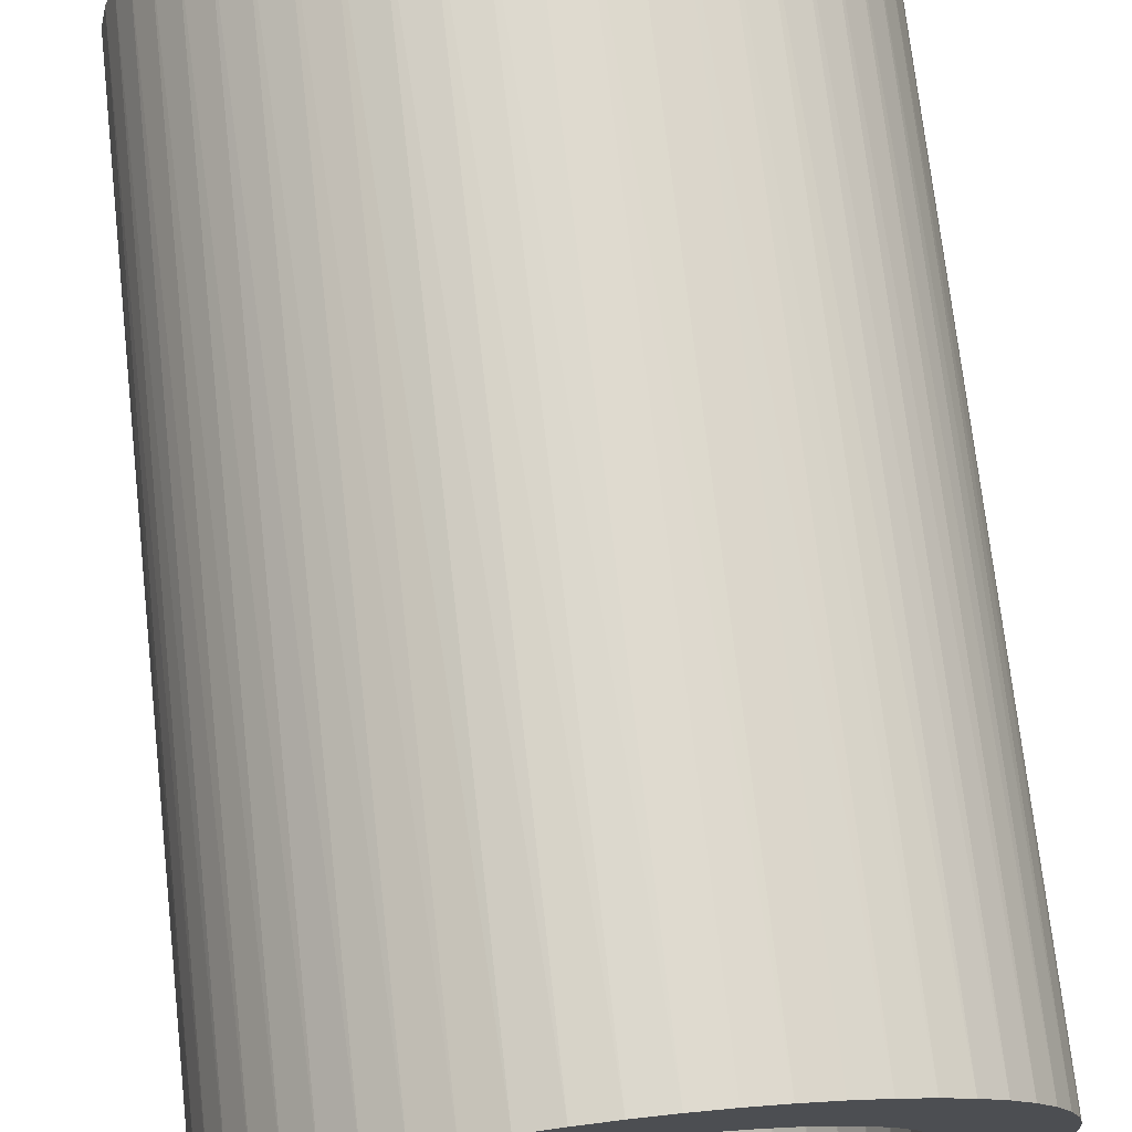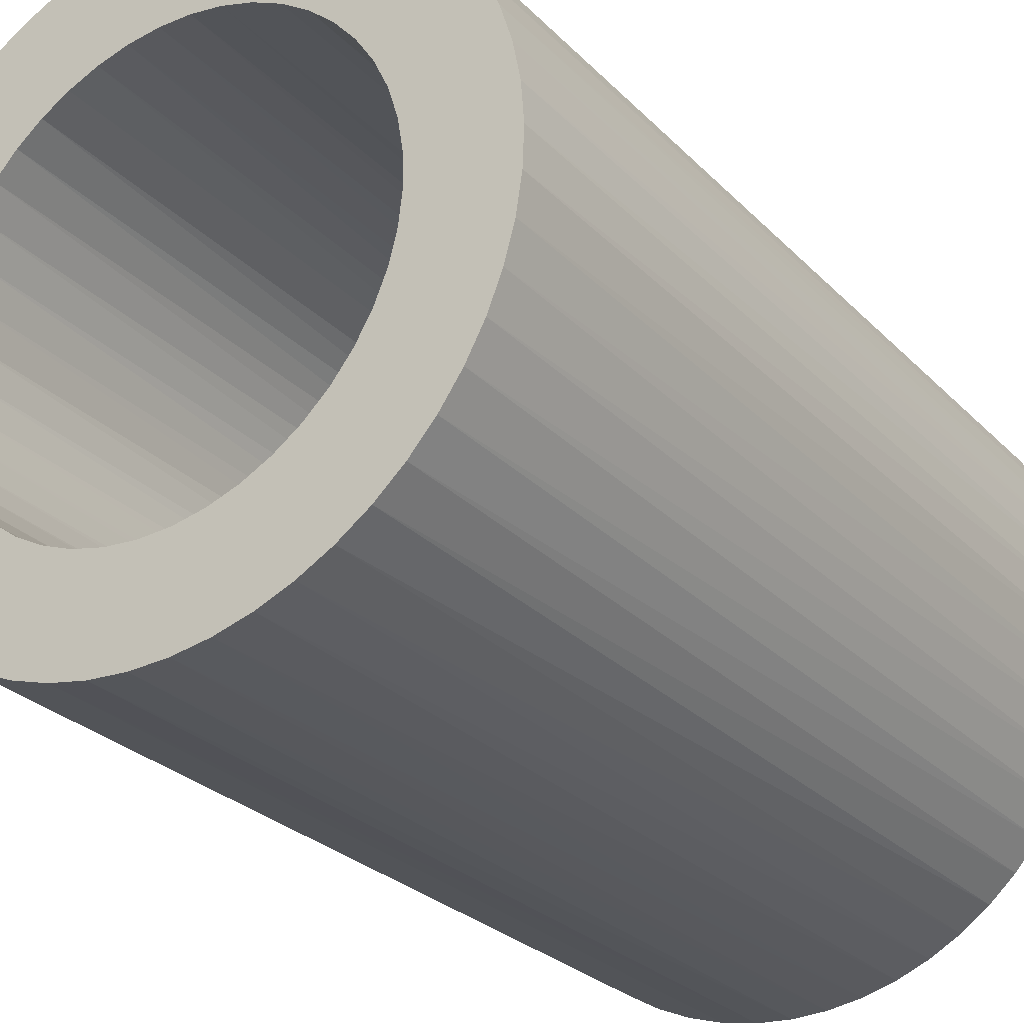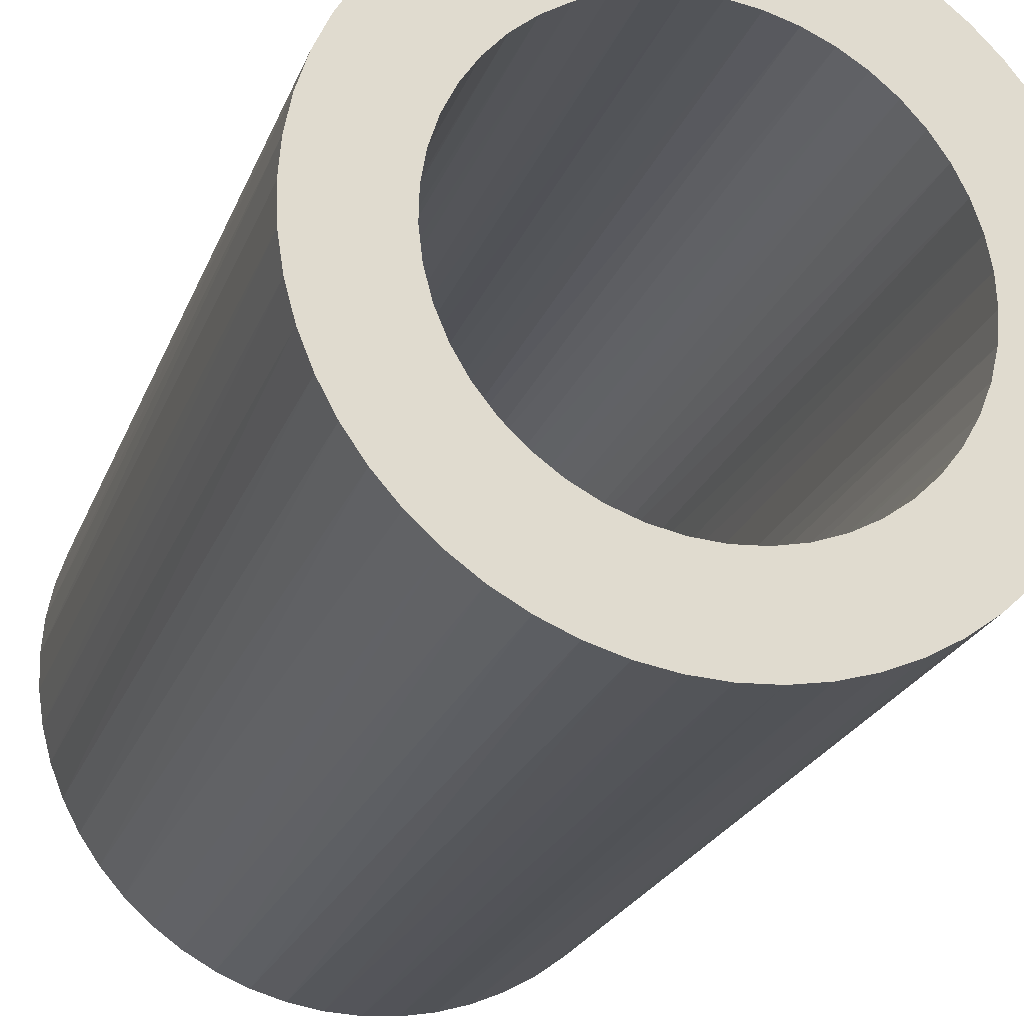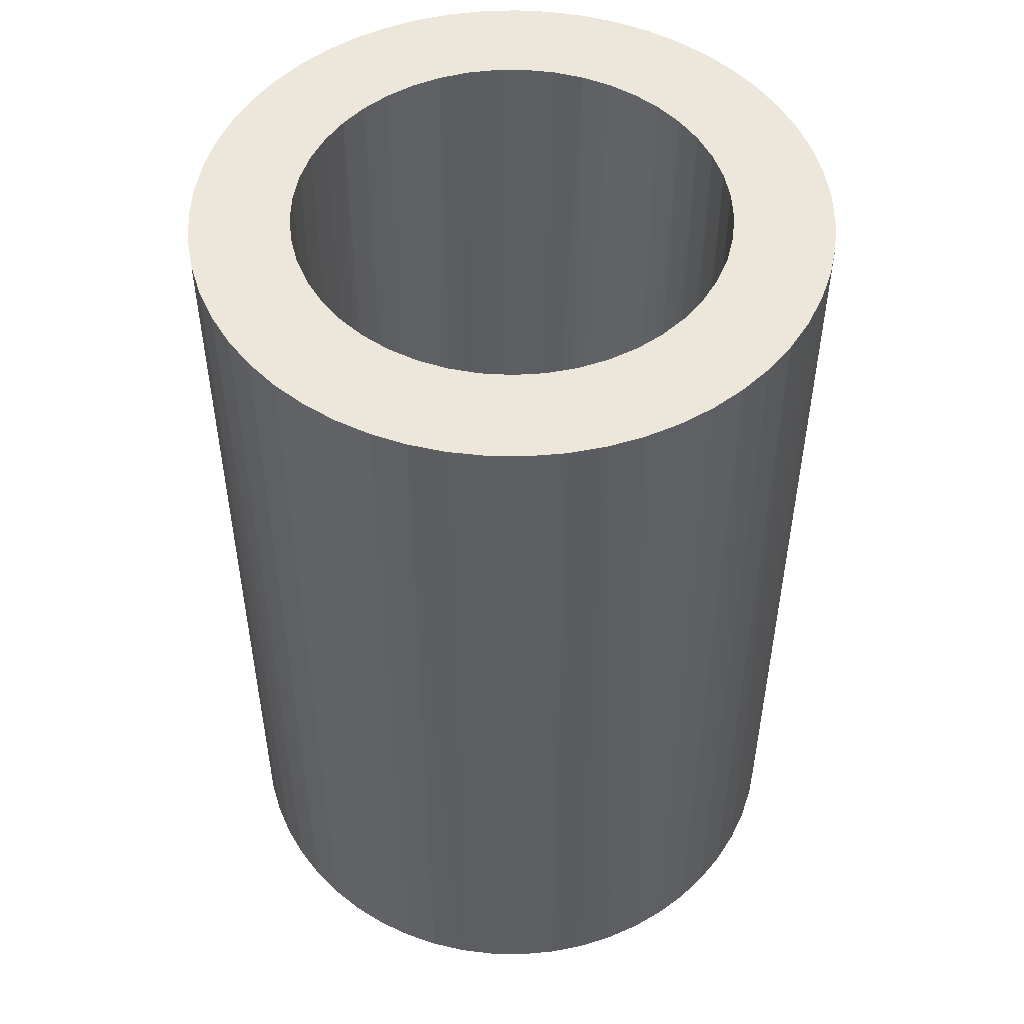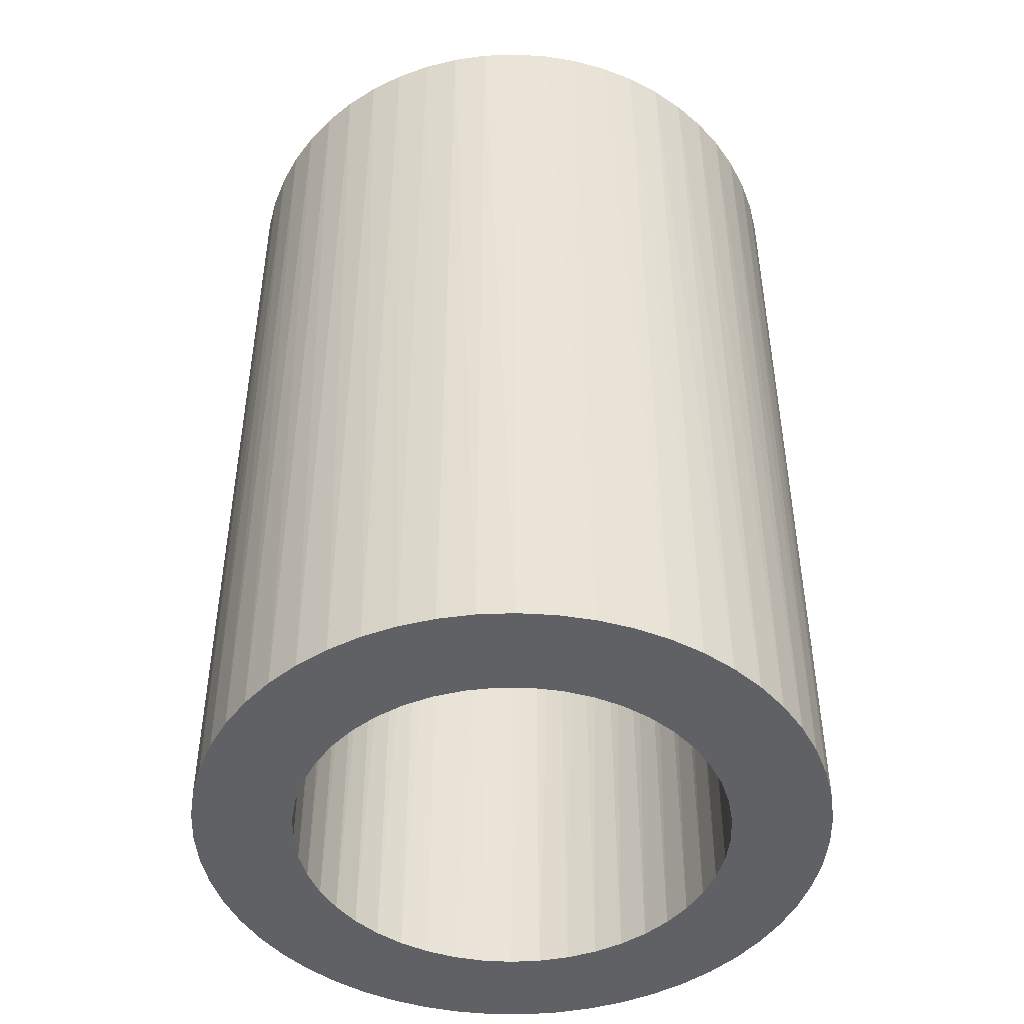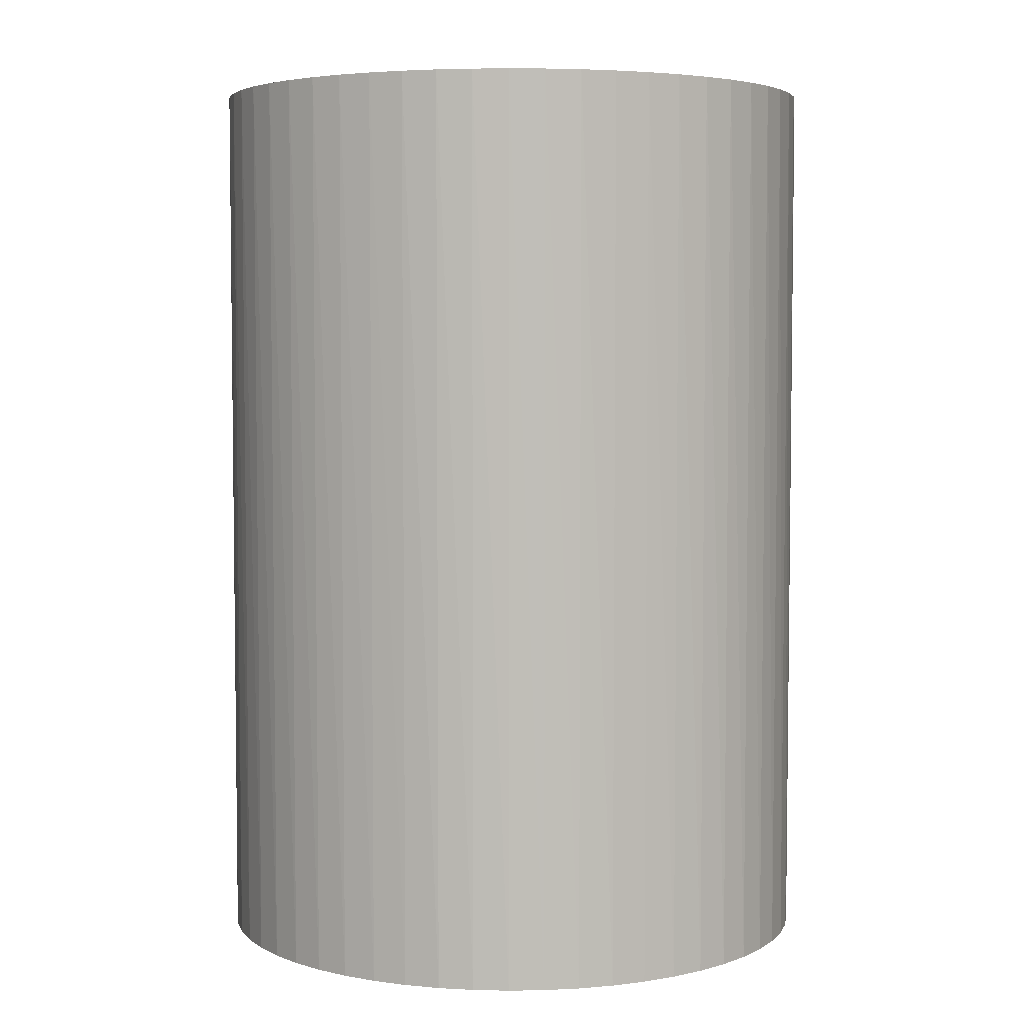
<metadata>
{"format":"obj","ext":"obj","renderer":"f3d","projection":"perspective","resolution":1024,"background":"white","views":[{"elev":72.3,"azim":-6.4,"up":"+Z"},{"elev":-27.0,"azim":33.5,"up":"+Z"},{"elev":-23.8,"azim":162.0,"up":"+Z"},{"elev":50.6,"azim":-11.6,"up":"+Y"},{"elev":-46.4,"azim":-55.7,"up":"+Y"},{"elev":4.6,"azim":69.9,"up":"+Y"}]}
</metadata>
<code>
g default
v 233.8 -98.01 101.8
v 233.8 -86.3 101.8
v 233.8 -98.01 101.3
v 233.8 -86.3 101.3
v 233.8 -98.01 102.2
v 233.8 -86.3 102.2
v 233.8 -98.01 100.9
v 233.8 -86.3 100.9
v 233.9 -98.01 102.7
v 233.9 -86.3 102.7
v 233.9 -98.01 100.4
v 233.9 -86.3 100.4
v 234 -98.01 103.1
v 234 -86.3 103.1
v 234.1 -98.01 100
v 234.1 -86.3 100
v 234.2 -98.01 103.5
v 234.2 -86.3 103.5
v 234.3 -98.01 99.6
v 234.3 -86.3 99.6
v 234.5 -98.01 103.9
v 234.5 -86.3 103.9
v 234.6 -98.01 99.22
v 234.6 -86.3 99.22
v 234.8 -98.01 104.3
v 234.8 -86.3 104.3
v 234.9 -98.01 98.88
v 234.9 -86.3 98.88
v 235 -98.01 101.6
v 235 -86.3 101.6
v 235 -98.01 101.9
v 235 -86.3 101.9
v 235 -98.01 101.2
v 235 -86.3 101.2
v 235.1 -98.01 104.6
v 235.1 -86.3 104.6
v 235.1 -98.01 102.3
v 235.1 -86.3 102.3
v 235.1 -98.01 100.8
v 235.1 -86.3 100.8
v 235.2 -98.01 98.56
v 235.2 -86.3 98.56
v 235.2 -98.01 102.7
v 235.2 -86.3 102.7
v 235.3 -98.01 100.5
v 235.3 -86.3 100.5
v 235.4 -98.01 103
v 235.4 -86.3 103
v 235.4 -98.01 104.9
v 235.4 -86.3 104.9
v 235.5 -98.01 100.1
v 235.5 -86.3 100.1
v 235.6 -98.01 98.29
v 235.6 -86.3 98.29
v 235.6 -98.01 103.3
v 235.6 -86.3 103.3
v 235.7 -98.01 99.81
v 235.7 -86.3 99.81
v 235.8 -98.01 105.1
v 235.8 -86.3 105.1
v 235.9 -98.01 103.6
v 235.9 -86.3 103.6
v 235.9 -98.01 98.06
v 235.9 -86.3 98.06
v 236 -98.01 99.54
v 236 -86.3 99.54
v 236.2 -98.01 103.9
v 236.2 -86.3 103.9
v 236.2 -98.01 105.3
v 236.2 -86.3 105.3
v 236.3 -98.01 99.32
v 236.3 -86.3 99.32
v 236.4 -98.01 97.88
v 236.4 -86.3 97.88
v 236.5 -98.01 104.1
v 236.5 -86.3 104.1
v 236.6 -98.01 99.13
v 236.6 -86.3 99.13
v 236.7 -98.01 105.5
v 236.7 -86.3 105.5
v 236.8 -98.01 97.75
v 236.8 -86.3 97.75
v 236.8 -98.01 104.2
v 236.8 -86.3 104.2
v 237 -98.01 99
v 237 -86.3 99
v 237.1 -98.01 105.6
v 237.1 -86.3 105.6
v 237.2 -98.01 104.3
v 237.2 -86.3 104.3
v 237.3 -98.01 97.66
v 237.3 -86.3 97.66
v 237.3 -98.01 98.91
v 237.3 -86.3 98.91
v 237.6 -98.01 105.6
v 237.6 -86.3 105.6
v 237.6 -98.01 104.4
v 237.6 -86.3 104.4
v 237.7 -98.01 97.63
v 237.7 -86.3 97.63
v 237.7 -98.01 98.88
v 237.7 -86.3 98.88
v 238 -98.01 104.4
v 238 -86.3 104.4
v 238 -98.01 105.6
v 238 -86.3 105.6
v 238.1 -98.01 98.91
v 238.1 -86.3 98.91
v 238.2 -98.01 97.65
v 238.2 -86.3 97.65
v 238.4 -98.01 104.3
v 238.4 -86.3 104.3
v 238.5 -98.01 105.6
v 238.5 -86.3 105.6
v 238.5 -98.01 98.98
v 238.5 -86.3 98.98
v 238.6 -98.01 97.73
v 238.6 -86.3 97.73
v 238.7 -98.01 104.2
v 238.7 -86.3 104.2
v 238.8 -98.01 99.11
v 238.8 -86.3 99.11
v 238.9 -98.01 105.5
v 238.9 -86.3 105.5
v 239.1 -98.01 97.85
v 239.1 -86.3 97.85
v 239.1 -98.01 104
v 239.1 -86.3 104
v 239.2 -98.01 99.28
v 239.2 -86.3 99.28
v 239.3 -98.01 105.3
v 239.3 -86.3 105.3
v 239.4 -98.01 103.8
v 239.4 -86.3 103.8
v 239.5 -98.01 98.02
v 239.5 -86.3 98.02
v 239.5 -98.01 99.51
v 239.5 -86.3 99.51
v 239.7 -98.01 103.6
v 239.7 -86.3 103.6
v 239.8 -98.01 105.1
v 239.8 -86.3 105.1
v 239.8 -98.01 99.77
v 239.8 -86.3 99.77
v 239.9 -98.01 98.24
v 239.9 -86.3 98.24
v 239.9 -98.01 103.3
v 239.9 -86.3 103.3
v 240 -98.01 100.1
v 240 -86.3 100.1
v 240.1 -98.01 104.8
v 240.1 -86.3 104.8
v 240.1 -98.01 103
v 240.1 -86.3 103
v 240.2 -98.01 100.4
v 240.2 -86.3 100.4
v 240.2 -98.01 98.51
v 240.2 -86.3 98.51
v 240.3 -98.01 102.6
v 240.3 -86.3 102.6
v 240.4 -98.01 100.8
v 240.4 -86.3 100.8
v 240.4 -98.01 102.3
v 240.4 -86.3 102.3
v 240.5 -98.01 101.1
v 240.5 -86.3 101.1
v 240.5 -98.01 104.6
v 240.5 -86.3 104.6
v 240.5 -98.01 101.9
v 240.5 -86.3 101.9
v 240.5 -98.01 101.5
v 240.5 -86.3 101.5
v 240.6 -98.01 98.81
v 240.6 -86.3 98.81
v 240.8 -98.01 104.2
v 240.8 -86.3 104.2
v 240.9 -98.01 99.16
v 240.9 -86.3 99.16
v 241.1 -98.01 103.9
v 241.1 -86.3 103.9
v 241.2 -98.01 99.53
v 241.2 -86.3 99.53
v 241.3 -98.01 103.5
v 241.3 -86.3 103.5
v 241.4 -98.01 99.93
v 241.4 -86.3 99.93
v 241.5 -98.01 103
v 241.5 -86.3 103
v 241.5 -98.01 100.4
v 241.5 -86.3 100.4
v 241.6 -98.01 102.6
v 241.6 -86.3 102.6
v 241.7 -98.01 100.8
v 241.7 -86.3 100.8
v 241.7 -98.01 102.2
v 241.7 -86.3 102.2
v 241.7 -98.01 101.2
v 241.7 -86.3 101.2
v 241.7 -98.01 101.7
v 241.7 -86.3 101.7
g polySurface247 ASM_Y_Axis___ASM_Bed_1_ASM_Roller_Y_Axis_1_Spacers_for_rollers_1 group4 group5
f 68 67 62
f 62 67 61
f 62 61 56
f 56 61 55
f 56 55 48
f 48 55 47
f 48 47 44
f 44 47 43
f 44 43 38
f 38 43 37
f 38 37 32
f 32 37 31
f 32 31 30
f 30 31 29
f 30 29 34
f 34 29 33
f 34 33 40
f 40 33 39
f 40 39 46
f 46 39 45
f 46 45 52
f 52 45 51
f 52 51 58
f 58 51 57
f 58 57 66
f 66 57 65
f 66 65 72
f 72 65 71
f 72 71 78
f 78 71 77
f 78 77 86
f 86 77 85
f 86 85 94
f 94 85 93
f 94 93 102
f 102 93 101
f 102 101 108
f 108 101 107
f 108 107 116
f 116 107 115
f 116 115 122
f 122 115 121
f 122 121 130
f 130 121 129
f 130 129 138
f 138 129 137
f 138 137 144
f 144 137 143
f 144 143 150
f 150 143 149
f 150 149 156
f 156 149 155
f 156 155 162
f 162 155 161
f 162 161 166
f 166 161 165
f 166 165 172
f 172 165 171
f 172 171 170
f 170 171 169
f 170 169 164
f 164 169 163
f 164 163 160
f 160 163 159
f 160 159 154
f 154 159 153
f 154 153 148
f 148 153 147
f 148 147 140
f 140 147 139
f 140 139 134
f 134 139 133
f 134 133 128
f 128 133 127
f 128 127 120
f 120 127 119
f 120 119 112
f 112 119 111
f 112 111 104
f 104 111 103
f 104 103 98
f 98 103 97
f 98 97 90
f 90 97 89
f 90 89 84
f 84 89 83
f 84 83 76
f 76 83 75
f 76 75 68
f 68 75 67
f 89 79 83
f 83 79 69
f 83 69 75
f 75 69 59
f 75 59 67
f 67 59 49
f 67 49 61
f 61 49 35
f 61 35 55
f 35 25 55
f 55 25 21
f 55 21 47
f 47 21 17
f 47 17 43
f 43 17 13
f 43 13 37
f 37 13 9
f 37 9 31
f 77 73 85
f 85 73 81
f 85 81 93
f 93 81 91
f 93 91 101
f 101 91 99
f 101 99 107
f 107 99 109
f 107 109 115
f 109 117 115
f 115 117 125
f 115 125 121
f 121 125 135
f 121 135 129
f 129 135 145
f 129 145 137
f 137 145 157
f 137 157 143
f 51 23 57
f 57 23 27
f 57 27 65
f 65 27 41
f 65 41 71
f 71 41 53
f 71 53 77
f 77 53 63
f 77 63 73
f 119 123 111
f 111 123 113
f 111 113 103
f 103 113 105
f 103 105 97
f 97 105 95
f 97 95 89
f 89 95 87
f 89 87 79
f 153 179 147
f 147 179 175
f 147 175 139
f 139 175 167
f 139 167 133
f 133 167 151
f 133 151 127
f 127 151 141
f 127 141 119
f 119 141 131
f 119 131 123
f 9 5 31
f 31 5 1
f 31 1 29
f 29 1 3
f 29 3 33
f 33 3 7
f 33 7 39
f 39 7 11
f 39 11 45
f 45 11 15
f 45 15 51
f 51 15 19
f 51 19 23
f 171 199 169
f 169 199 195
f 169 195 163
f 163 195 191
f 163 191 159
f 159 191 187
f 159 187 153
f 153 187 183
f 153 183 179
f 157 173 143
f 143 173 177
f 143 177 149
f 149 177 181
f 149 181 155
f 155 181 185
f 155 185 161
f 161 185 189
f 161 189 165
f 165 189 193
f 165 193 171
f 171 193 197
f 171 197 199
f 48 22 56
f 56 22 26
f 56 26 62
f 62 26 36
f 62 36 68
f 68 36 50
f 68 50 76
f 76 50 60
f 76 60 84
f 58 24 52
f 52 24 20
f 52 20 46
f 46 20 16
f 46 16 40
f 40 16 12
f 40 12 34
f 34 12 8
f 34 8 30
f 8 4 30
f 30 4 2
f 30 2 32
f 32 2 6
f 32 6 38
f 38 6 10
f 38 10 44
f 44 10 14
f 44 14 48
f 48 14 18
f 48 18 22
f 86 74 78
f 78 74 64
f 78 64 72
f 72 64 54
f 72 54 66
f 66 54 42
f 66 42 58
f 58 42 28
f 58 28 24
f 150 178 144
f 144 178 174
f 144 174 138
f 138 174 158
f 138 158 130
f 130 158 146
f 130 146 122
f 146 136 122
f 122 136 126
f 122 126 116
f 116 126 118
f 116 118 108
f 108 118 110
f 108 110 102
f 102 110 100
f 102 100 94
f 94 100 92
f 94 92 86
f 86 92 82
f 86 82 74
f 170 200 172
f 172 200 198
f 172 198 166
f 166 198 194
f 166 194 162
f 162 194 190
f 162 190 156
f 156 190 186
f 156 186 150
f 150 186 182
f 150 182 178
f 148 180 154
f 154 180 184
f 154 184 160
f 160 184 188
f 160 188 164
f 164 188 192
f 164 192 170
f 170 192 196
f 170 196 200
f 112 124 120
f 120 124 132
f 120 132 128
f 128 132 142
f 128 142 134
f 134 142 152
f 134 152 140
f 140 152 168
f 140 168 148
f 148 168 176
f 148 176 180
f 60 70 84
f 84 70 80
f 84 80 90
f 90 80 88
f 90 88 98
f 98 88 96
f 98 96 104
f 104 96 106
f 104 106 112
f 112 106 114
f 112 114 124
f 49 36 35
f 35 36 26
f 35 26 25
f 25 26 22
f 25 22 21
f 21 22 18
f 21 18 17
f 17 18 14
f 17 14 13
f 13 14 10
f 13 10 9
f 9 10 6
f 9 6 5
f 5 6 2
f 5 2 1
f 1 2 4
f 1 4 3
f 3 4 8
f 3 8 7
f 7 8 12
f 7 12 11
f 11 12 16
f 11 16 15
f 15 16 20
f 15 20 19
f 19 20 24
f 19 24 23
f 23 24 28
f 23 28 27
f 27 28 42
f 27 42 41
f 41 42 54
f 41 54 53
f 53 54 64
f 53 64 63
f 63 64 74
f 63 74 73
f 73 74 82
f 73 82 81
f 81 82 92
f 81 92 91
f 91 92 100
f 91 100 99
f 99 100 110
f 99 110 109
f 109 110 118
f 109 118 117
f 117 118 126
f 117 126 125
f 125 126 136
f 125 136 135
f 135 136 146
f 135 146 145
f 145 146 158
f 145 158 157
f 157 158 174
f 157 174 173
f 173 174 178
f 173 178 177
f 177 178 182
f 177 182 181
f 181 182 186
f 181 186 185
f 185 186 190
f 185 190 189
f 189 190 194
f 189 194 193
f 193 194 198
f 193 198 197
f 197 198 200
f 197 200 199
f 199 200 196
f 199 196 195
f 195 196 192
f 195 192 191
f 191 192 188
f 191 188 187
f 187 188 184
f 187 184 183
f 183 184 180
f 183 180 179
f 179 180 176
f 179 176 175
f 175 176 168
f 175 168 167
f 167 168 152
f 167 152 151
f 151 152 142
f 151 142 141
f 141 142 132
f 141 132 131
f 131 132 124
f 131 124 123
f 123 124 114
f 123 114 113
f 113 114 106
f 113 106 105
f 105 106 96
f 105 96 95
f 95 96 88
f 95 88 87
f 87 88 80
f 87 80 79
f 79 80 70
f 79 70 69
f 69 70 60
f 69 60 59
f 59 60 50
f 59 50 49
f 49 50 36

</code>
